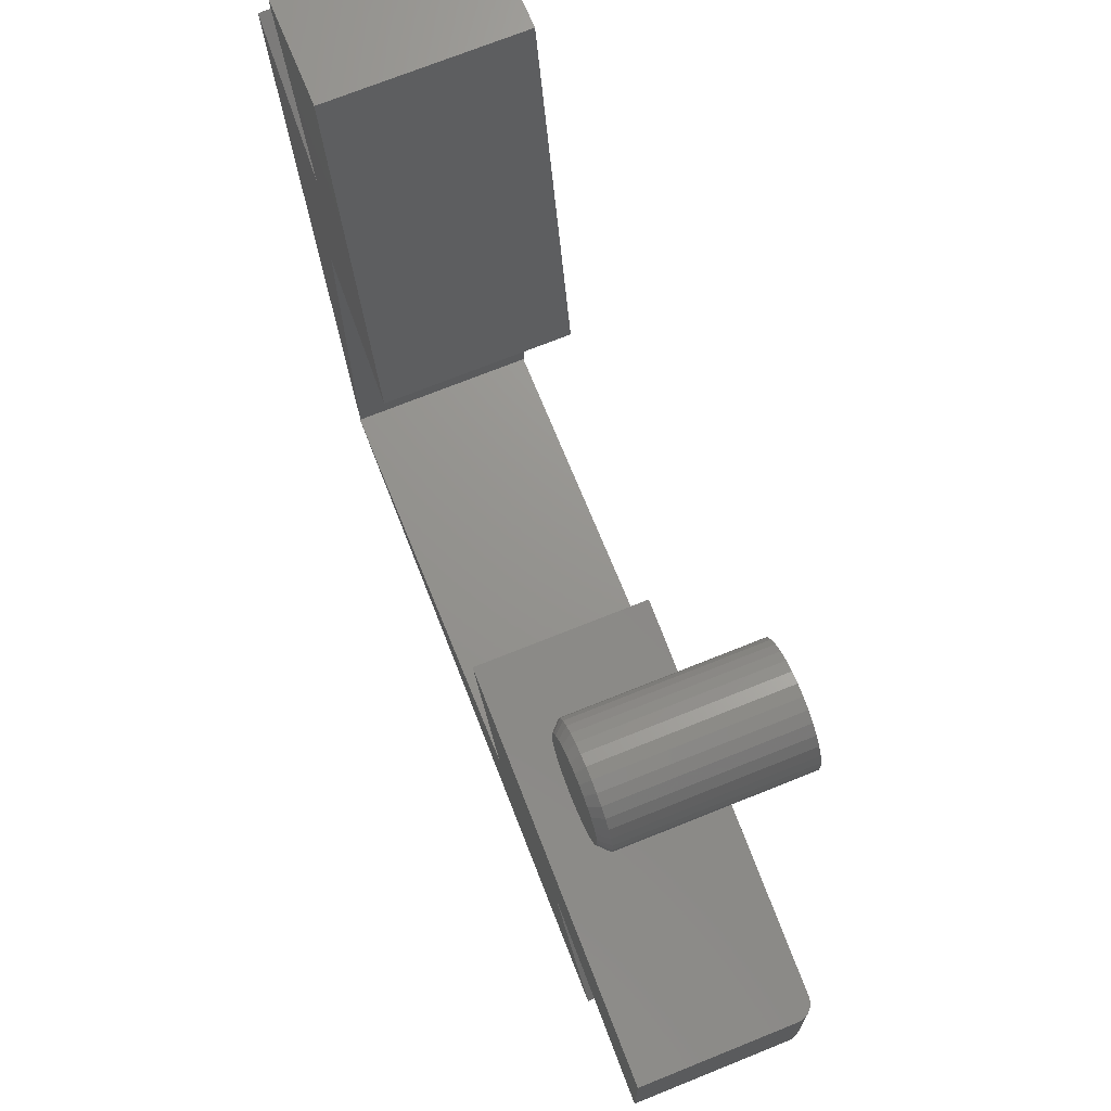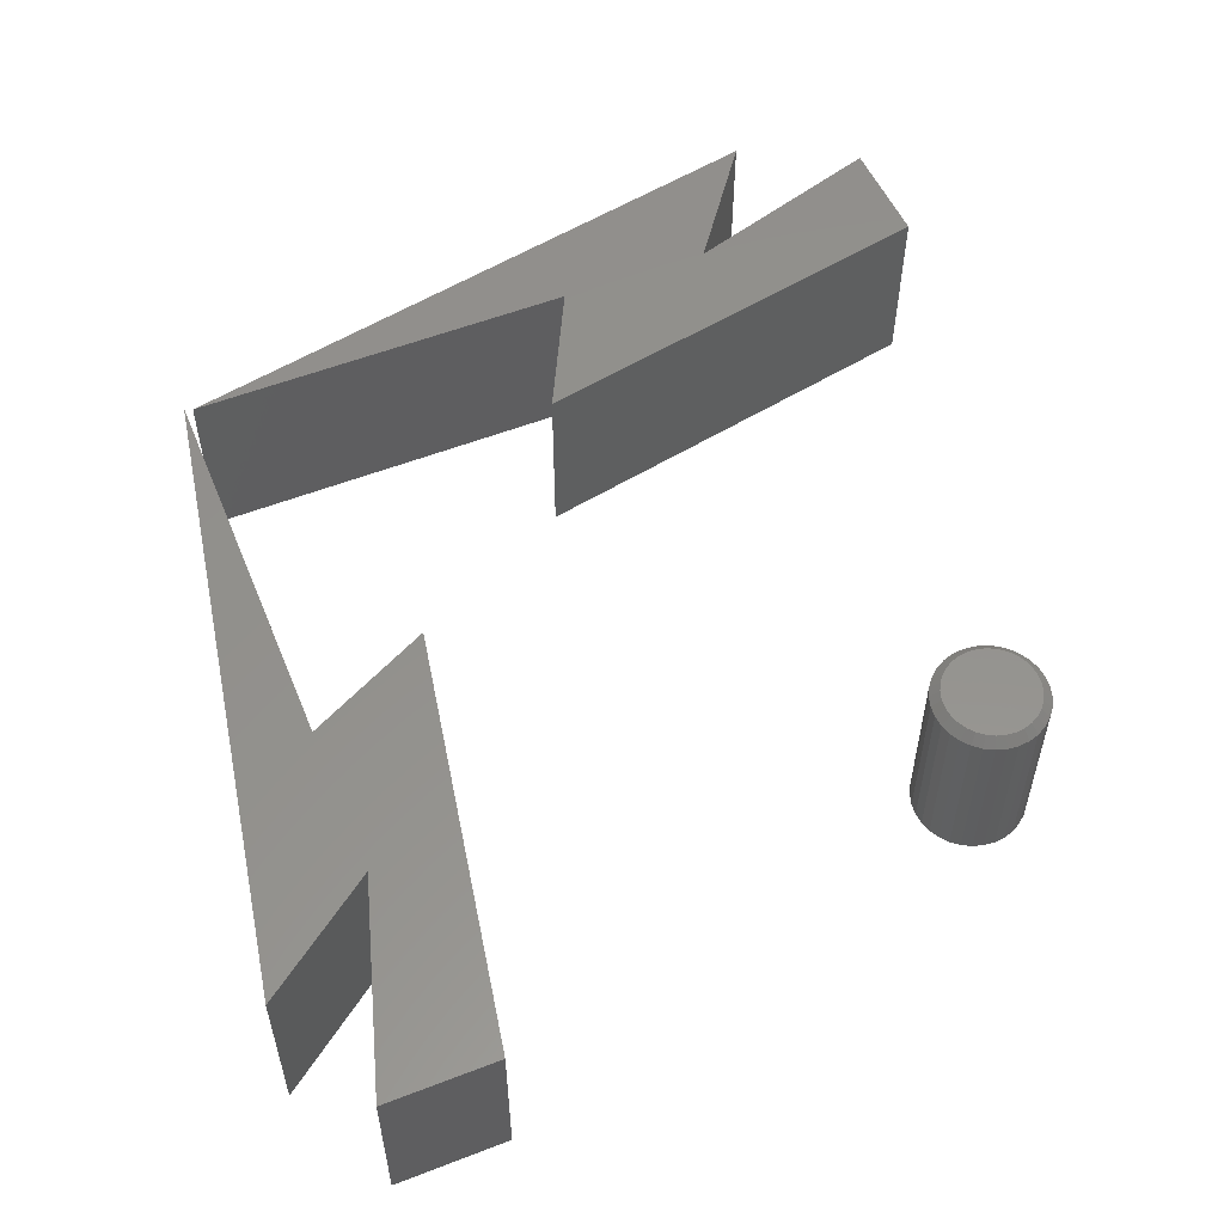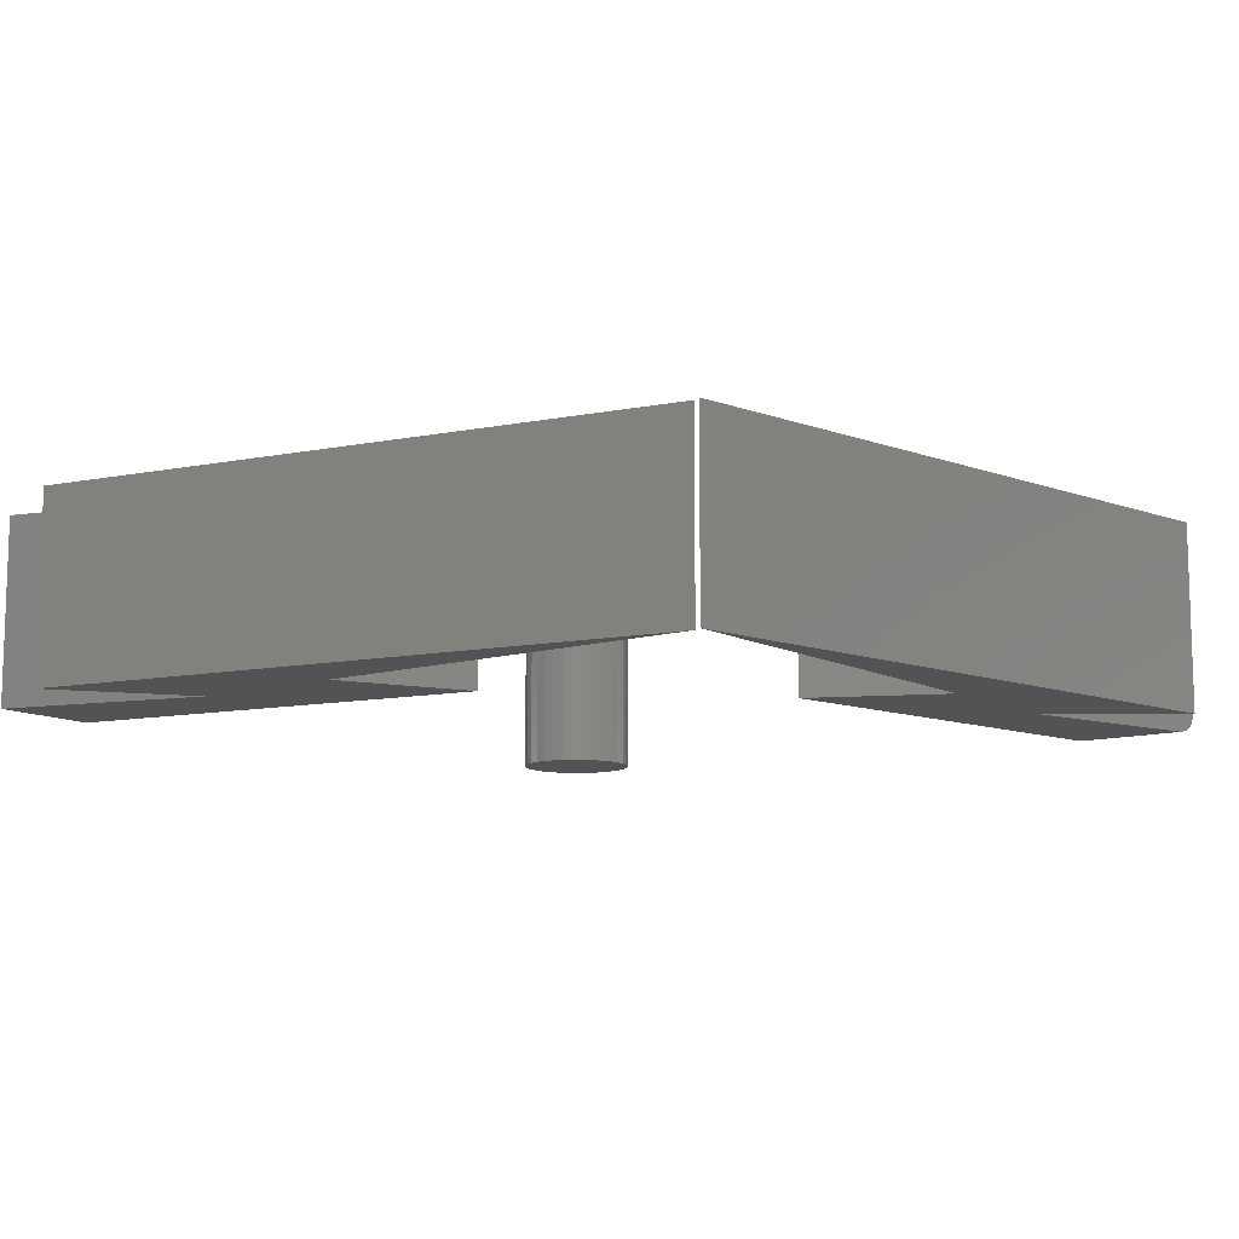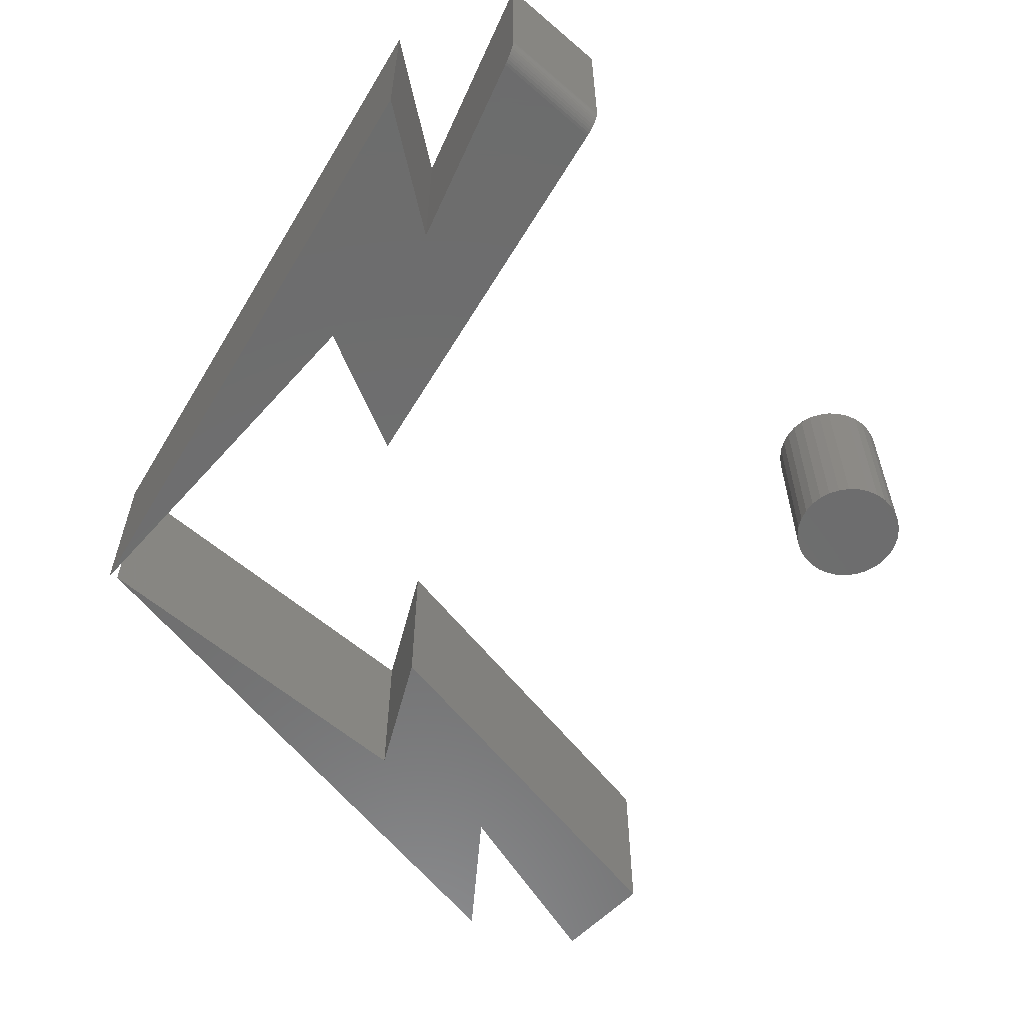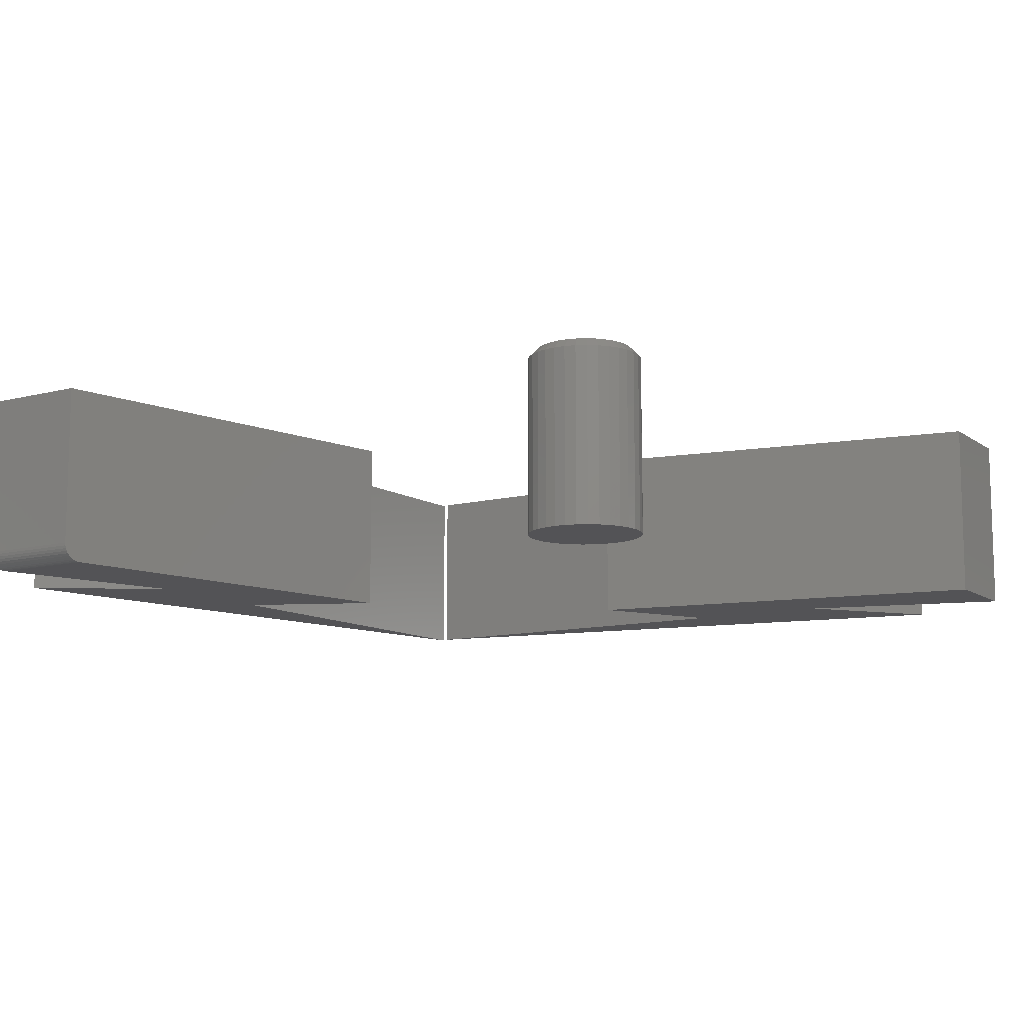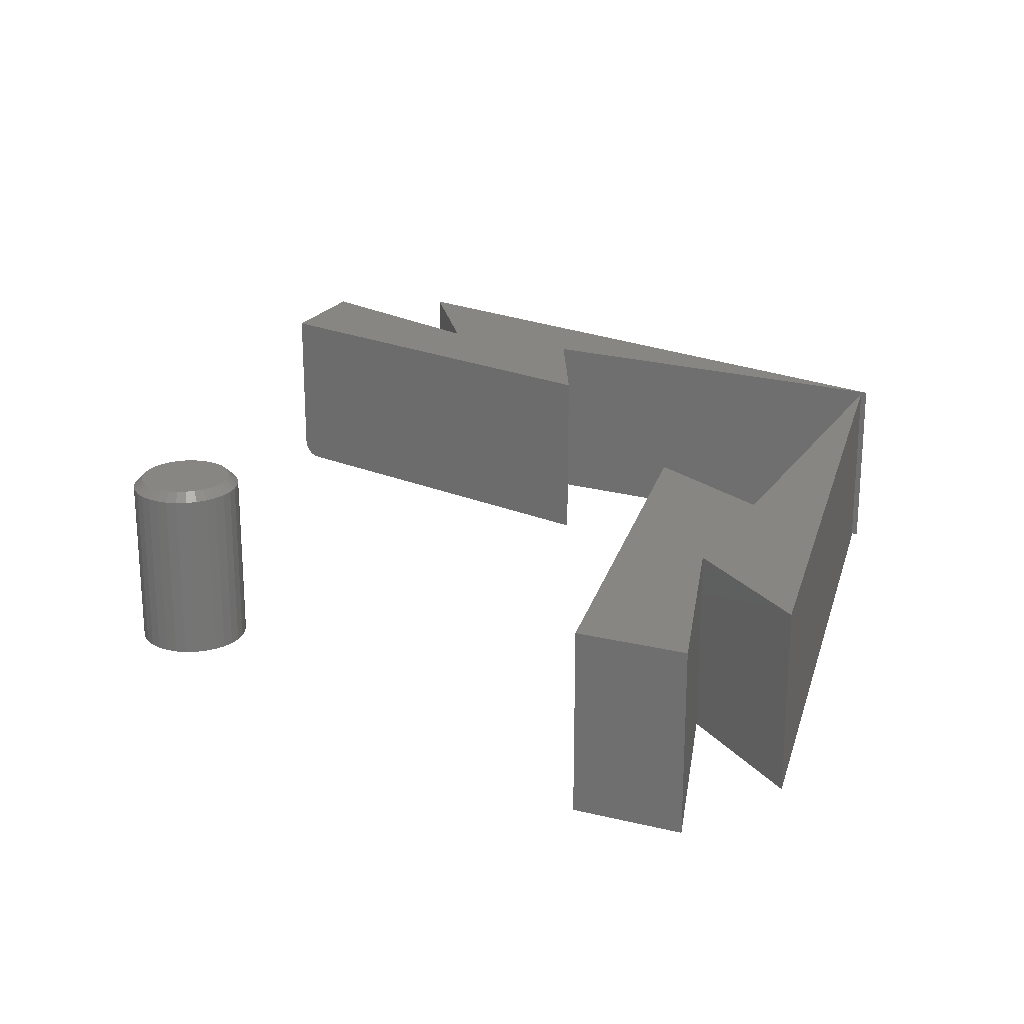
<metadata>
{"format":"stl","ext":"stl","renderer":"f3d","projection":"perspective","resolution":1024,"background":"white","views":[{"elev":70.9,"azim":-112.0,"up":"+Z"},{"elev":55.6,"azim":-112.1,"up":"+Y"},{"elev":-10.8,"azim":127.0,"up":"+Y"},{"elev":-59.2,"azim":-131.4,"up":"+Y"},{"elev":-10.8,"azim":-56.8,"up":"+Y"},{"elev":22.4,"azim":25.3,"up":"+Y"}]}
</metadata>
<code>
# stl→obj: 144 verts, 276 faces
v -0.6247 -0.1562 0.04206
v -0.3372 -0.1562 -0.001398
v -0.2832 -0.1562 0.1065
v -0.5395 -0.1562 -0.1025
v -2.477e-18 -0.1562 -0.001398
v -0.4653 -0.1562 -0.001398
v -0.6253 -0.1562 -0.05063
v -0.2832 4.389e-17 0.1065
v -0.6406 1.291e-18 0.03906
v -0.6389 -0.1477 0.03939
v -0.6376 -0.1498 0.03964
v -0.6359 -0.1517 0.03995
v -0.634 -0.1533 0.04031
v -0.6319 -0.1546 0.04071
v -0.6296 -0.1555 0.04115
v -0.6271 -0.1561 0.04161
v -0.6406 -0.1406 0.03906
v -0.6404 -0.1431 0.0391
v -0.6398 -0.1455 0.03921
v -0.6405 -0.1429 -0.05529
v -0.6378 -0.1497 -0.05446
v -0.6399 -0.1453 -0.05513
v -0.639 -0.1476 -0.05485
v -0.6406 -0.1406 -0.05535
v -0.6406 -4.605e-18 -0.05535
v -0.6323 -0.1545 -0.05278
v -0.6344 -0.1532 -0.05341
v -0.6362 -0.1516 -0.05398
v -0.4653 1.694e-17 -0.001398
v -0.6277 -0.1561 -0.05137
v -0.6301 -0.1555 -0.05209
v -0.3372 3.116e-17 -0.001398
v -2.477e-18 6.86e-17 -0.001398
v -0.5395 2.386e-18 -0.1025
v -0.003454 -0.1562 0.3342
v -0.003454 -0.1562 0.005099
v 0.09868 -0.1562 0.5385
v -0.003454 -0.1562 0.4628
v -0.1094 -0.1562 0.2812
v -0.04128 -0.1562 0.6406
v 0.04951 -0.1562 0.6368
v -0.003454 8.82e-18 0.3342
v -0.1094 0 0.2812
v -0.003454 1.596e-17 0.4628
v 0.09868 2.583e-17 0.5385
v -0.003454 -9.45e-18 0.005099
v -0.04128 1.929e-17 0.6406
v 0.04951 2.856e-17 0.6368
v -0.5125 2.637e-17 0.526
v -0.5051 2.719e-17 0.5283
v -0.4974 2.805e-17 0.529
v -0.4897 2.89e-17 0.5283
v -0.4822 2.973e-17 0.526
v -0.5193 2.561e-17 0.5224
v -0.4754 3.049e-17 0.5224
v -0.5253 2.494e-17 0.5174
v -0.4694 3.115e-17 0.5174
v -0.5303 2.44e-17 0.5114
v -0.4645 3.17e-17 0.5114
v -0.5339 2.399e-17 0.5046
v -0.4608 3.211e-17 0.5046
v -0.5362 2.374e-17 0.4972
v -0.4586 3.235e-17 0.4972
v -0.4608 3.211e-17 0.4743
v -0.5339 2.399e-17 0.4743
v -0.4586 3.235e-17 0.4818
v -0.5303 2.44e-17 0.4675
v -0.4645 3.17e-17 0.4675
v -0.5253 2.494e-17 0.4615
v -0.4694 3.115e-17 0.4615
v -0.5193 2.561e-17 0.4566
v -0.4754 3.049e-17 0.4566
v -0.5125 2.637e-17 0.4529
v -0.4822 2.973e-17 0.4529
v -0.5051 2.719e-17 0.4507
v -0.4974 2.805e-17 0.4499
v -0.4897 2.89e-17 0.4507
v -0.5362 2.374e-17 0.4818
v -0.5369 2.366e-17 0.4895
v -0.4578 3.244e-17 0.4895
v -0.45 -0.007812 0.4895
v -0.45 -0.1562 0.4895
v -0.4509 -0.007812 0.4802
v -0.4509 -0.1562 0.4802
v -0.4536 -0.007812 0.4713
v -0.4536 -0.1562 0.4713
v -0.458 -0.007812 0.4632
v -0.458 -0.1562 0.4632
v -0.4639 -0.007812 0.456
v -0.4639 -0.1562 0.456
v -0.4711 -0.007812 0.4501
v -0.4711 -0.1562 0.4501
v -0.4792 -0.007812 0.4457
v -0.4792 -0.1562 0.4457
v -0.4881 -0.007812 0.443
v -0.4881 -0.1562 0.443
v -0.4974 -0.007812 0.4421
v -0.4974 -0.1562 0.4421
v -0.5066 -0.007812 0.443
v -0.5066 -0.1562 0.443
v -0.5155 -0.007812 0.4457
v -0.5155 -0.1562 0.4457
v -0.5237 -0.007812 0.4501
v -0.5237 -0.1562 0.4501
v -0.5309 -0.007812 0.456
v -0.5309 -0.1562 0.456
v -0.5368 -0.007812 0.4632
v -0.5368 -0.1562 0.4632
v -0.5411 -0.007812 0.4713
v -0.5411 -0.1562 0.4713
v -0.5438 -0.007812 0.4802
v -0.5438 -0.1562 0.4802
v -0.5447 -0.007812 0.4895
v -0.5447 -0.1562 0.4895
v -0.5438 -0.007812 0.4987
v -0.5438 -0.1562 0.4987
v -0.5411 -0.007812 0.5076
v -0.5411 -0.1562 0.5076
v -0.5368 -0.007812 0.5158
v -0.5368 -0.1562 0.5158
v -0.5309 -0.007812 0.523
v -0.5309 -0.1562 0.523
v -0.5237 -0.007812 0.5289
v -0.5237 -0.1562 0.5289
v -0.5155 -0.007812 0.5332
v -0.5155 -0.1562 0.5332
v -0.5066 -0.007812 0.5359
v -0.5066 -0.1562 0.5359
v -0.4974 -0.007812 0.5368
v -0.4974 -0.1562 0.5368
v -0.4881 -0.007812 0.5359
v -0.4881 -0.1562 0.5359
v -0.4792 -0.007812 0.5332
v -0.4792 -0.1562 0.5332
v -0.4711 -0.007812 0.5289
v -0.4711 -0.1562 0.5289
v -0.4639 -0.007812 0.523
v -0.4639 -0.1562 0.523
v -0.458 -0.007812 0.5158
v -0.458 -0.1562 0.5158
v -0.4536 -0.007812 0.5076
v -0.4536 -0.1562 0.5076
v -0.4509 -0.007812 0.4987
v -0.4509 -0.1562 0.4987
f 1 2 3
f 2 4 5
f 6 4 2
f 6 2 1
f 6 1 7
f 1 3 8
f 9 10 11
f 9 11 12
f 9 12 13
f 9 13 14
f 9 14 15
f 9 15 16
f 9 16 1
f 9 1 8
f 10 9 17
f 10 17 18
f 10 18 19
f 20 21 22
f 22 21 23
f 24 25 26
f 24 26 27
f 24 27 28
f 24 28 21
f 24 21 20
f 29 6 7
f 29 7 30
f 29 30 31
f 29 31 26
f 29 26 25
f 17 9 24
f 24 9 25
f 7 1 30
f 30 1 16
f 30 16 31
f 31 16 15
f 31 15 26
f 26 15 14
f 26 14 27
f 27 14 13
f 27 13 28
f 28 13 12
f 28 12 21
f 21 12 11
f 21 11 23
f 23 11 10
f 23 10 22
f 22 10 19
f 22 19 20
f 20 19 18
f 20 18 24
f 24 18 17
f 8 32 9
f 33 34 32
f 29 25 9
f 29 9 32
f 29 32 34
f 32 8 2
f 2 8 3
f 5 33 2
f 2 33 32
f 4 34 5
f 5 34 33
f 29 34 6
f 6 34 4
f 35 36 37
f 35 37 38
f 35 38 39
f 39 38 40
f 40 38 41
f 42 43 44
f 42 44 45
f 42 45 46
f 43 47 44
f 44 47 48
f 40 47 39
f 39 47 43
f 41 48 40
f 40 48 47
f 38 44 41
f 41 44 48
f 45 44 37
f 37 44 38
f 36 46 37
f 37 46 45
f 35 42 36
f 36 42 46
f 43 42 39
f 39 42 35
f 49 50 51
f 49 51 52
f 53 49 52
f 54 49 53
f 55 54 53
f 56 54 55
f 57 56 55
f 58 56 57
f 59 58 57
f 60 58 59
f 61 60 59
f 62 60 61
f 63 62 61
f 64 65 66
f 67 65 64
f 68 67 64
f 69 67 68
f 70 69 68
f 71 69 70
f 72 71 70
f 73 71 72
f 74 73 72
f 75 73 74
f 76 75 74
f 77 76 74
f 65 78 66
f 66 78 79
f 66 79 80
f 80 79 62
f 80 62 63
f 81 82 83
f 83 82 84
f 83 84 85
f 85 84 86
f 85 86 87
f 87 86 88
f 87 88 89
f 89 88 90
f 89 90 91
f 91 90 92
f 91 92 93
f 93 92 94
f 93 94 95
f 95 94 96
f 95 96 97
f 97 96 98
f 97 98 99
f 99 98 100
f 99 100 101
f 101 100 102
f 101 102 103
f 103 102 104
f 103 104 105
f 105 104 106
f 105 106 107
f 107 106 108
f 107 108 109
f 109 108 110
f 109 110 111
f 111 110 112
f 111 112 113
f 113 112 114
f 113 114 115
f 115 114 116
f 115 116 117
f 117 116 118
f 117 118 119
f 119 118 120
f 119 120 121
f 121 120 122
f 121 122 123
f 123 122 124
f 123 124 125
f 125 124 126
f 125 126 127
f 127 126 128
f 127 128 129
f 129 128 130
f 129 130 131
f 131 130 132
f 131 132 133
f 133 132 134
f 133 134 135
f 135 134 136
f 135 136 137
f 137 136 138
f 137 138 139
f 139 138 140
f 139 140 141
f 141 140 142
f 141 142 143
f 143 142 144
f 143 144 81
f 81 144 82
f 79 111 113
f 79 78 111
f 81 66 80
f 81 83 66
f 65 109 111
f 65 111 78
f 67 105 107
f 107 109 67
f 67 109 65
f 73 101 103
f 73 103 71
f 103 69 71
f 75 97 99
f 99 101 75
f 75 101 73
f 74 93 95
f 74 95 77
f 95 76 77
f 72 89 91
f 91 93 72
f 72 93 74
f 64 85 87
f 64 87 68
f 87 70 68
f 83 85 66
f 66 85 64
f 105 67 69
f 69 103 105
f 97 75 76
f 76 95 97
f 89 72 70
f 70 87 89
f 80 143 81
f 80 63 143
f 113 62 79
f 113 115 62
f 61 141 143
f 61 143 63
f 59 137 139
f 139 141 59
f 59 141 61
f 53 133 135
f 53 135 55
f 135 57 55
f 52 129 131
f 131 133 52
f 52 133 53
f 49 125 127
f 49 127 50
f 127 51 50
f 54 121 123
f 123 125 54
f 54 125 49
f 60 117 119
f 60 119 58
f 119 56 58
f 115 117 62
f 62 117 60
f 137 59 57
f 57 135 137
f 129 52 51
f 51 127 129
f 121 54 56
f 56 119 121
f 130 128 126
f 132 130 126
f 132 126 134
f 134 126 124
f 134 124 136
f 136 124 122
f 136 122 138
f 138 122 120
f 138 120 140
f 140 120 118
f 140 118 142
f 142 118 116
f 142 116 144
f 84 110 86
f 86 110 108
f 86 108 88
f 88 108 106
f 88 106 90
f 90 106 104
f 90 104 92
f 92 104 102
f 92 102 94
f 94 102 100
f 94 100 98
f 94 98 96
f 144 116 82
f 82 116 114
f 82 114 84
f 84 114 112
f 84 112 110

</code>
